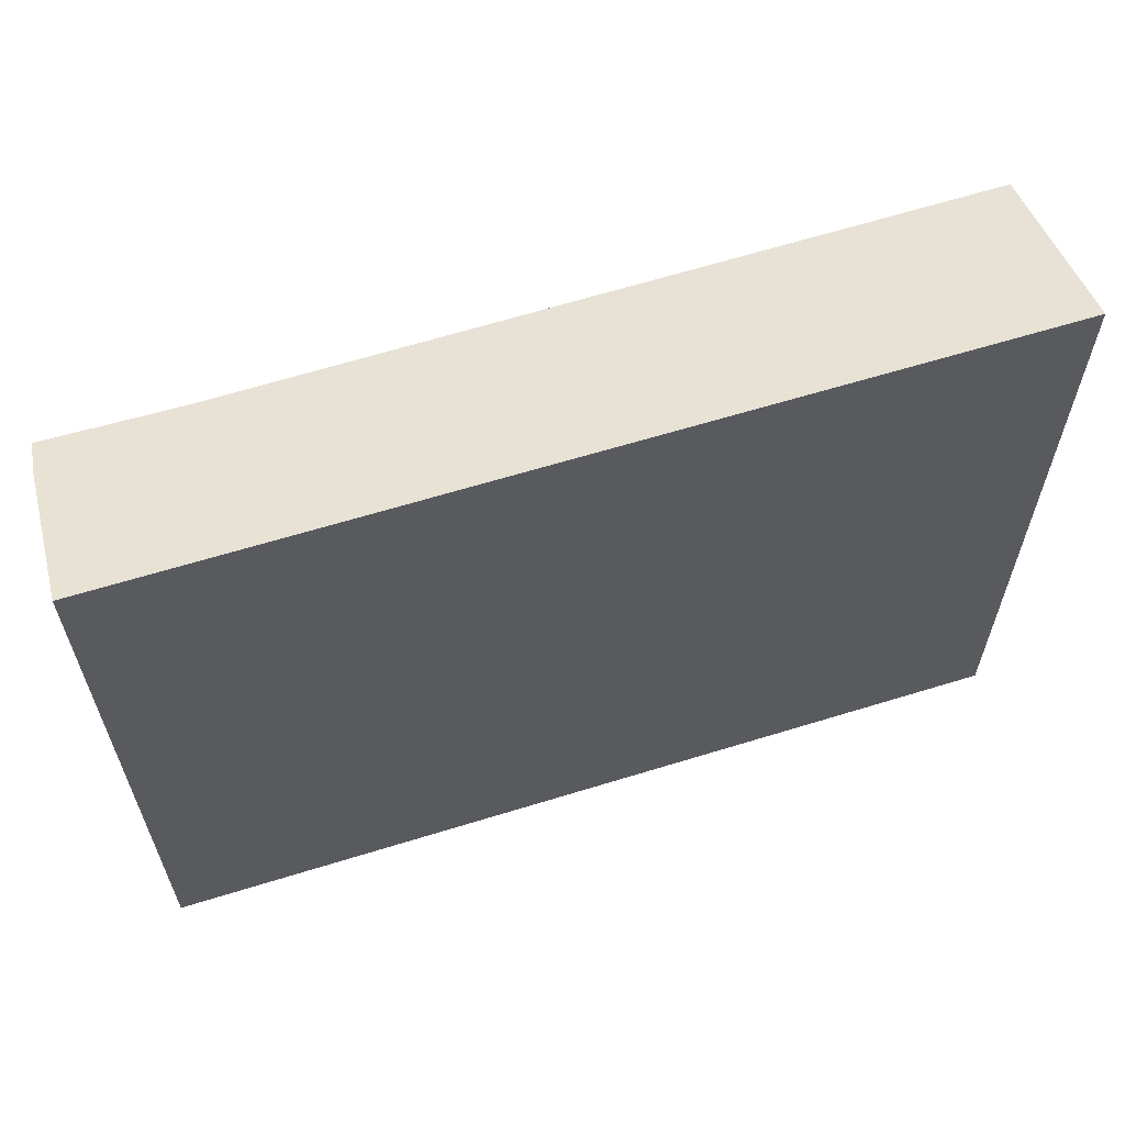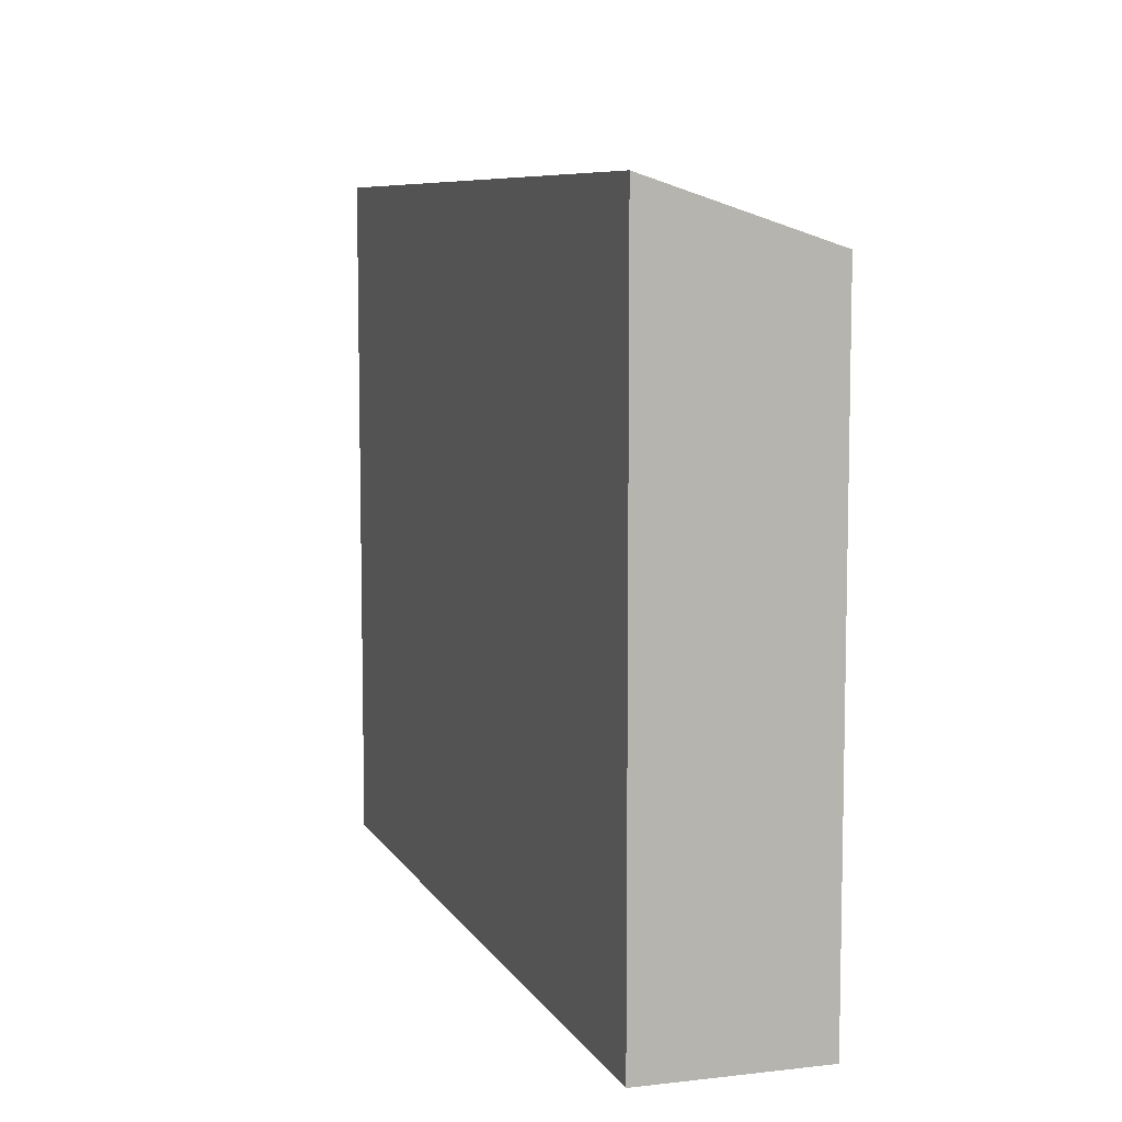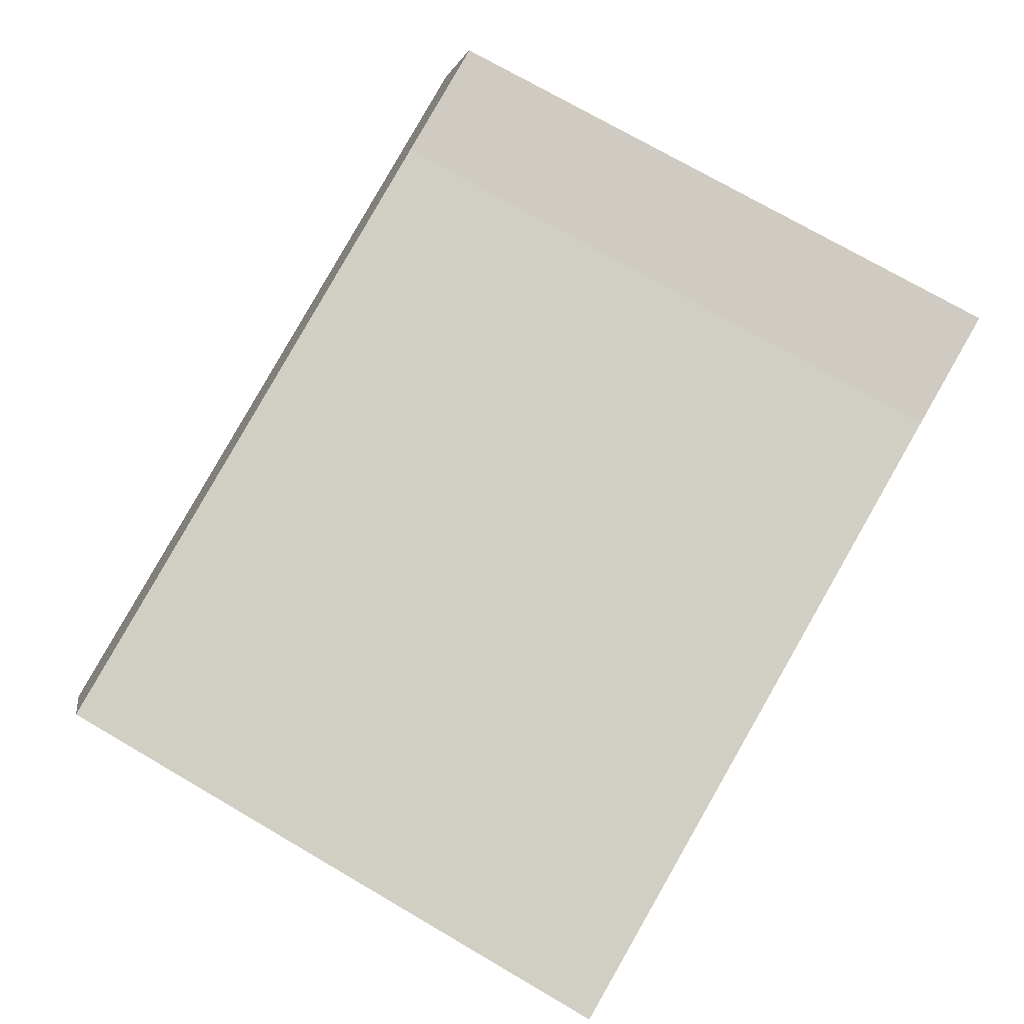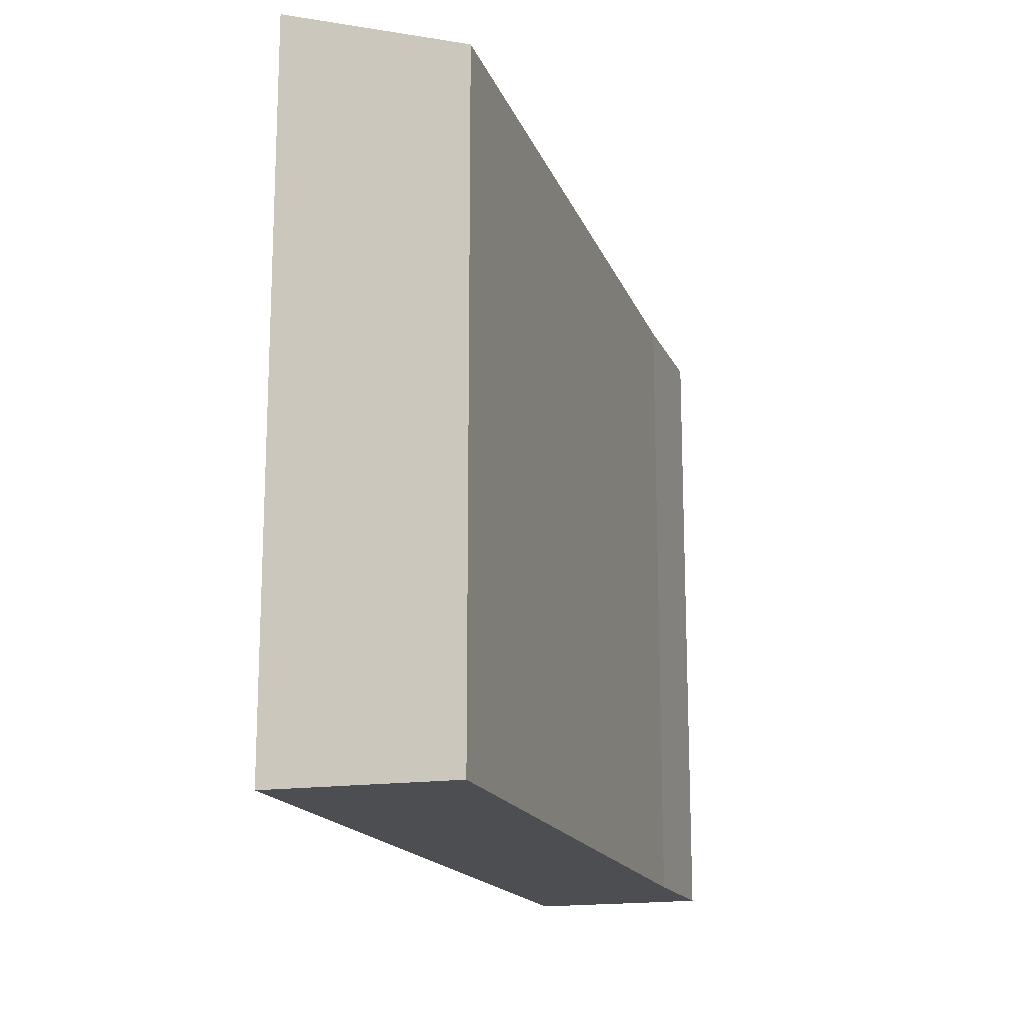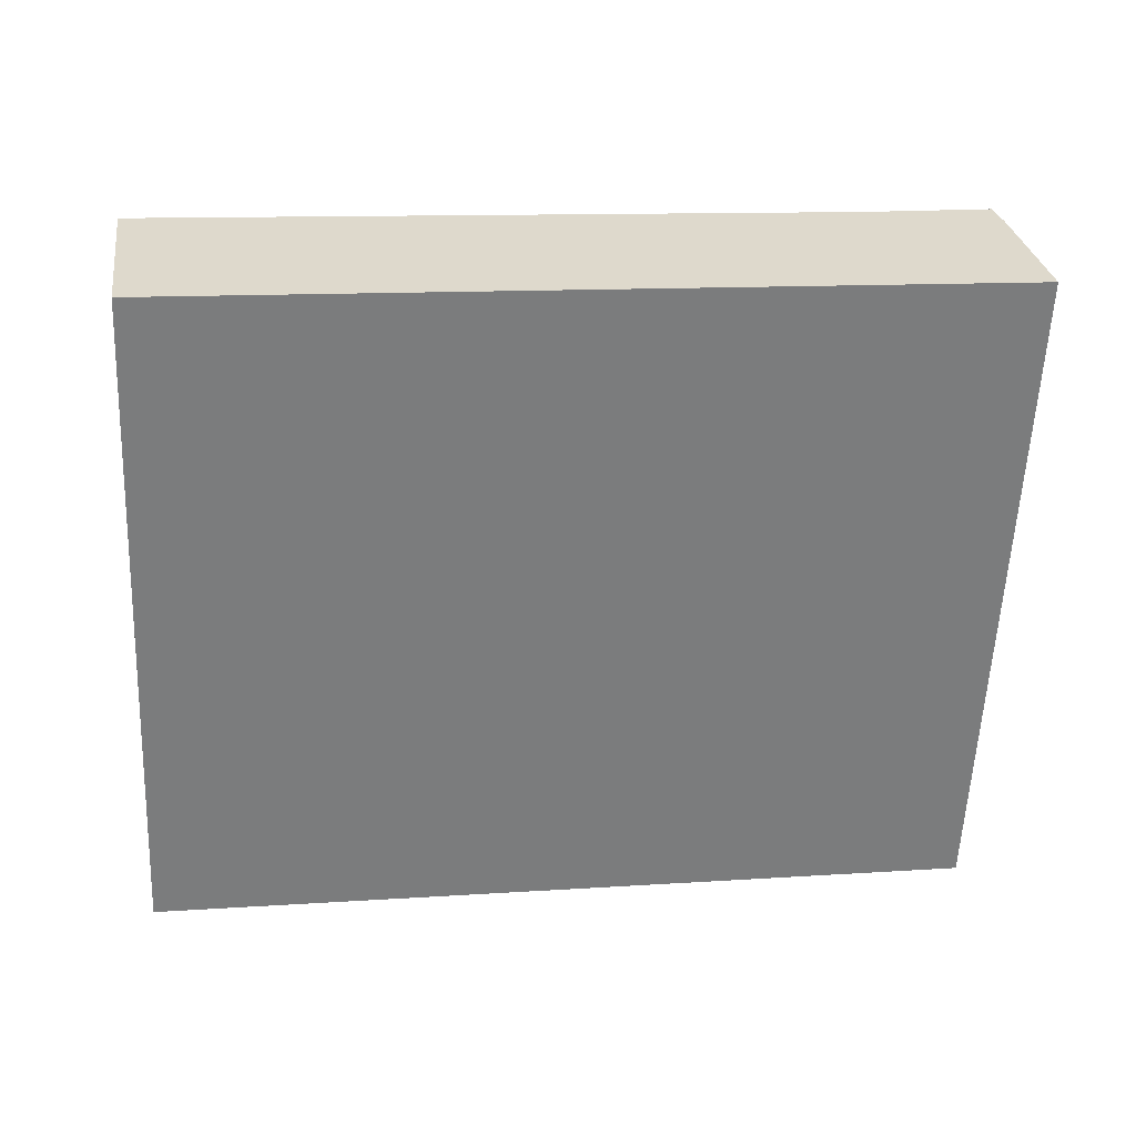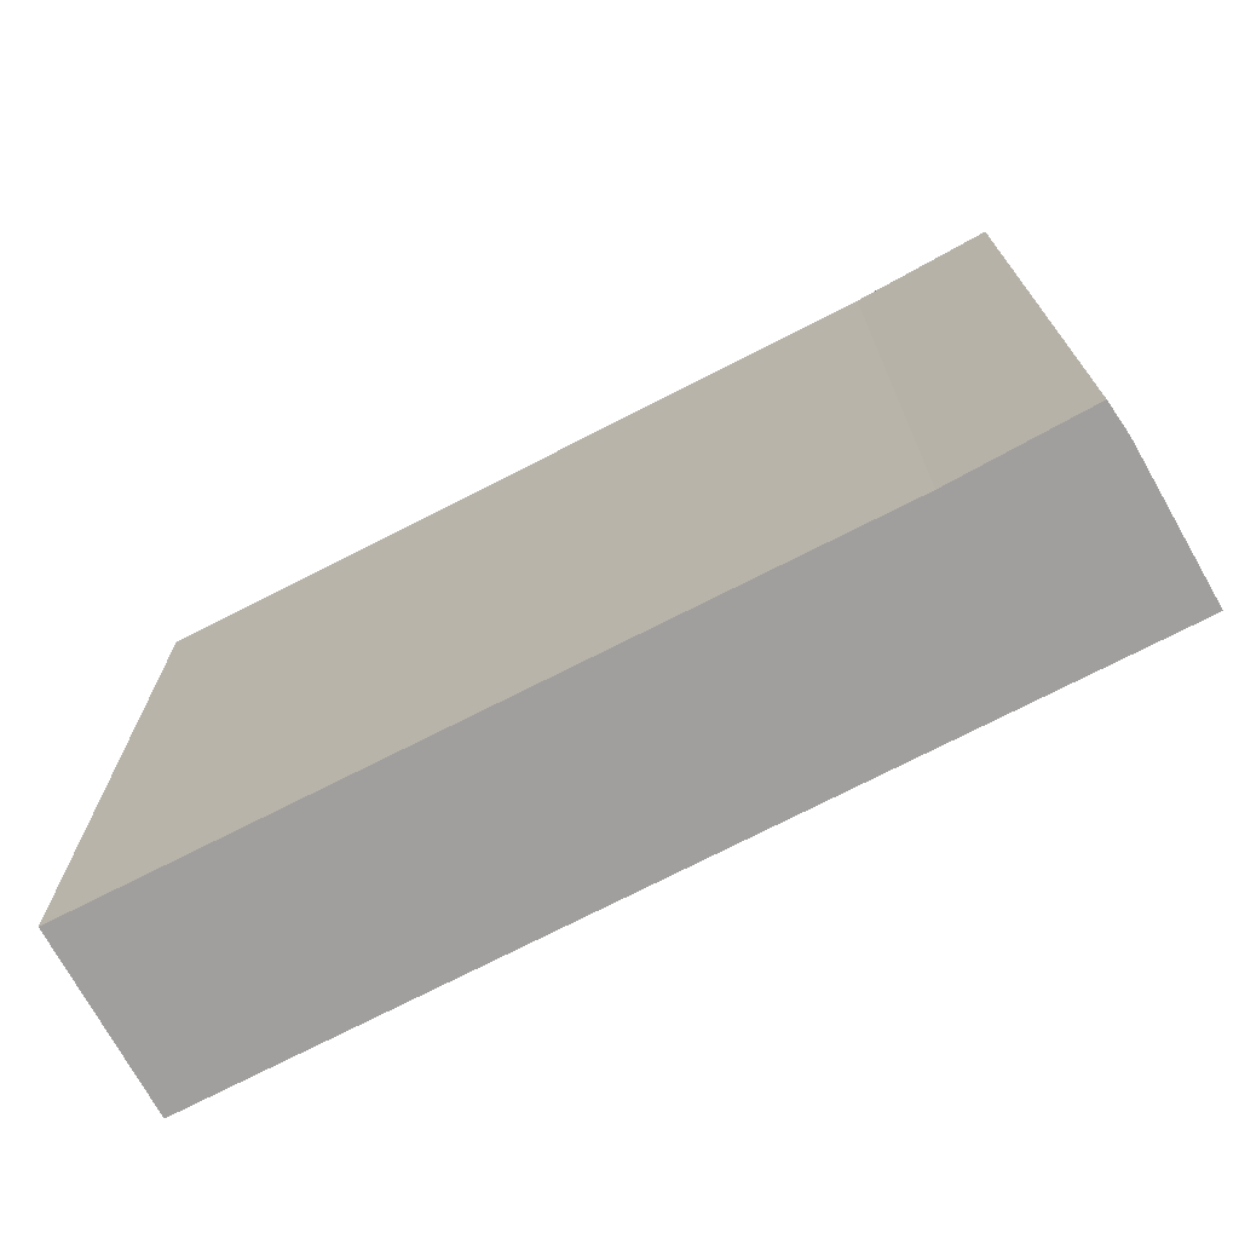
<metadata>
{"format":"obj","ext":"obj","renderer":"f3d","projection":"perspective","resolution":1024,"background":"white","views":[{"elev":62.6,"azim":154.6,"up":"+Y"},{"elev":7.9,"azim":-116.0,"up":"+Y"},{"elev":74.7,"azim":-59.9,"up":"+Z"},{"elev":-16.5,"azim":-81.5,"up":"+Y"},{"elev":-58.6,"azim":-2.6,"up":"+Z"},{"elev":-71.5,"azim":19.7,"up":"+Y"}]}
</metadata>
<code>
v  8.654 6.572 0.876
v  7.26 6.481 0.964
v  8.572 6.47 1.184
v  8.916 7.049 -0.576
v  0.257 7.049 -1.788
v  0 6.464 3.958e-16
v  8.654 -5.364e-17 0.876
v  8.572 -7.25e-17 1.184
v  8.916 3.527e-17 -0.576
v  0.257 1.095e-16 -1.788
v  0 0 0
v  7.26 -5.903e-17 0.964
g defaultobject
f 1 2 3
f 2 1 4
f 2 4 5
f 2 5 6
f 3 7 1
f 7 3 8
f 1 9 4
f 9 1 7
f 9 5 4
f 5 9 10
f 10 6 5
f 6 10 11
f 12 3 2
f 3 12 8
f 6 12 2
f 12 6 11
f 7 10 9
f 10 7 8
f 10 8 12
f 10 12 11

</code>
